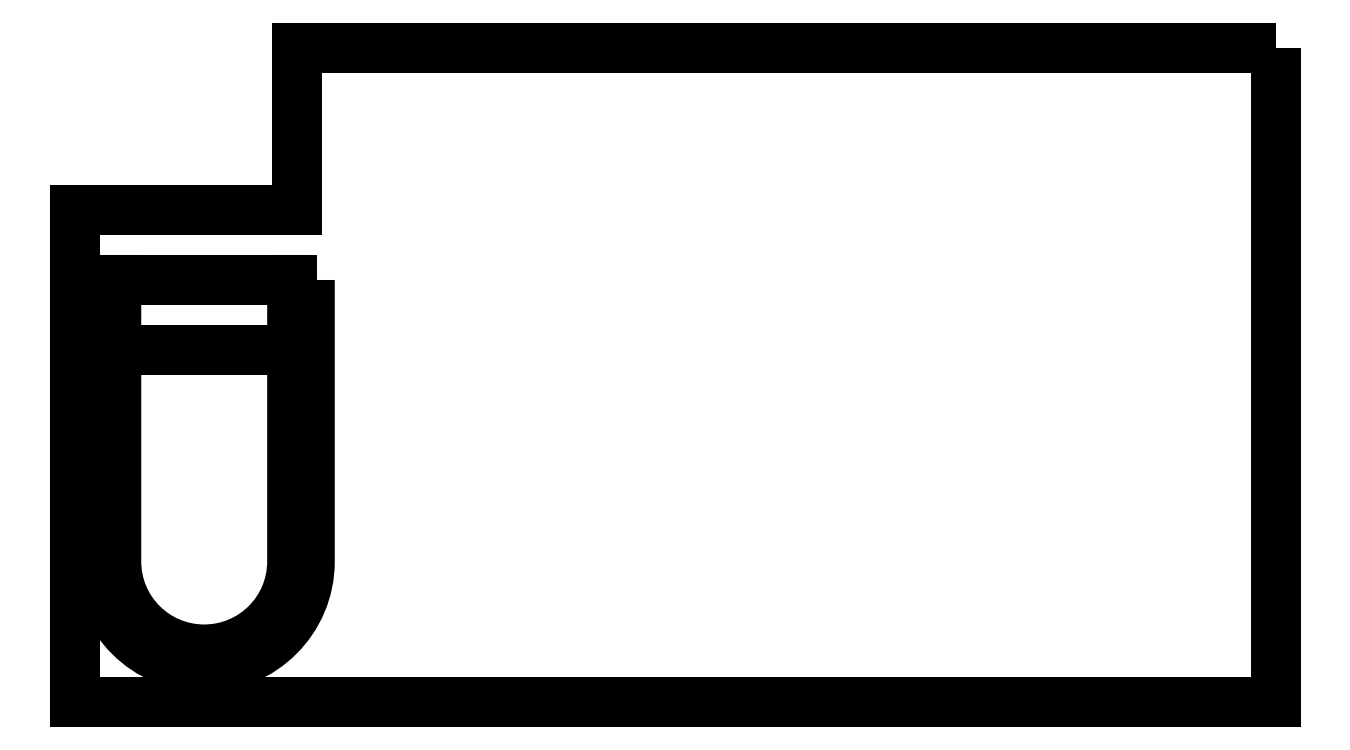
<metadata>
{"format":"dxf","ext":"dxf","renderer":"ezdxf+matplotlib","layout":"modelspace","background":"white","min_lineweight":24,"dpi":150}
</metadata>
<code>
0
SECTION
2
ENTITIES
0
LWPOLYLINE
8
0
90
8
70
1
43
0
10
-13.58
20
-3
10
-13.58
20
-11
42
-1
10
-19.58
20
-11
10
-19.58
20
-3
10
-19.08
20
-3
10
-19.08
20
-11
42
1
10
-14.08
20
-11
10
-14.08
20
-3
0
LWPOLYLINE
8
0
90
6
70
1
43
0
10
13.87
20
3.6
10
-13.93
20
3.6
10
-13.93
20
-1
10
-20.25
20
-1
10
-20.25
20
-15
10
13.87
20
-15
0
LINE
8
0
10
-14.08
20
-3
30
0
11
-19.08
21
-3
31
0
0
LINE
8
0
10
-19.08
20
-5
30
0
11
-14.08
21
-5
31
0
0
ENDSEC
0
EOF

</code>
